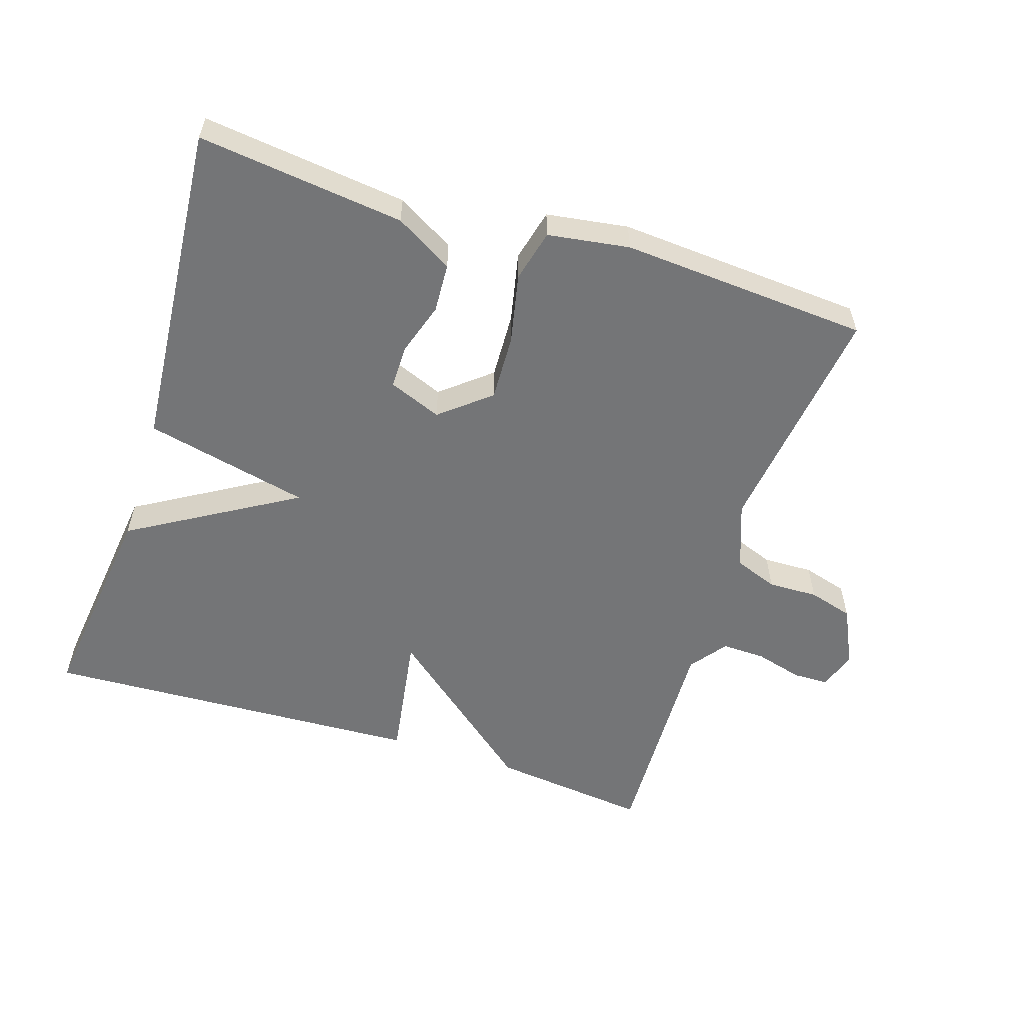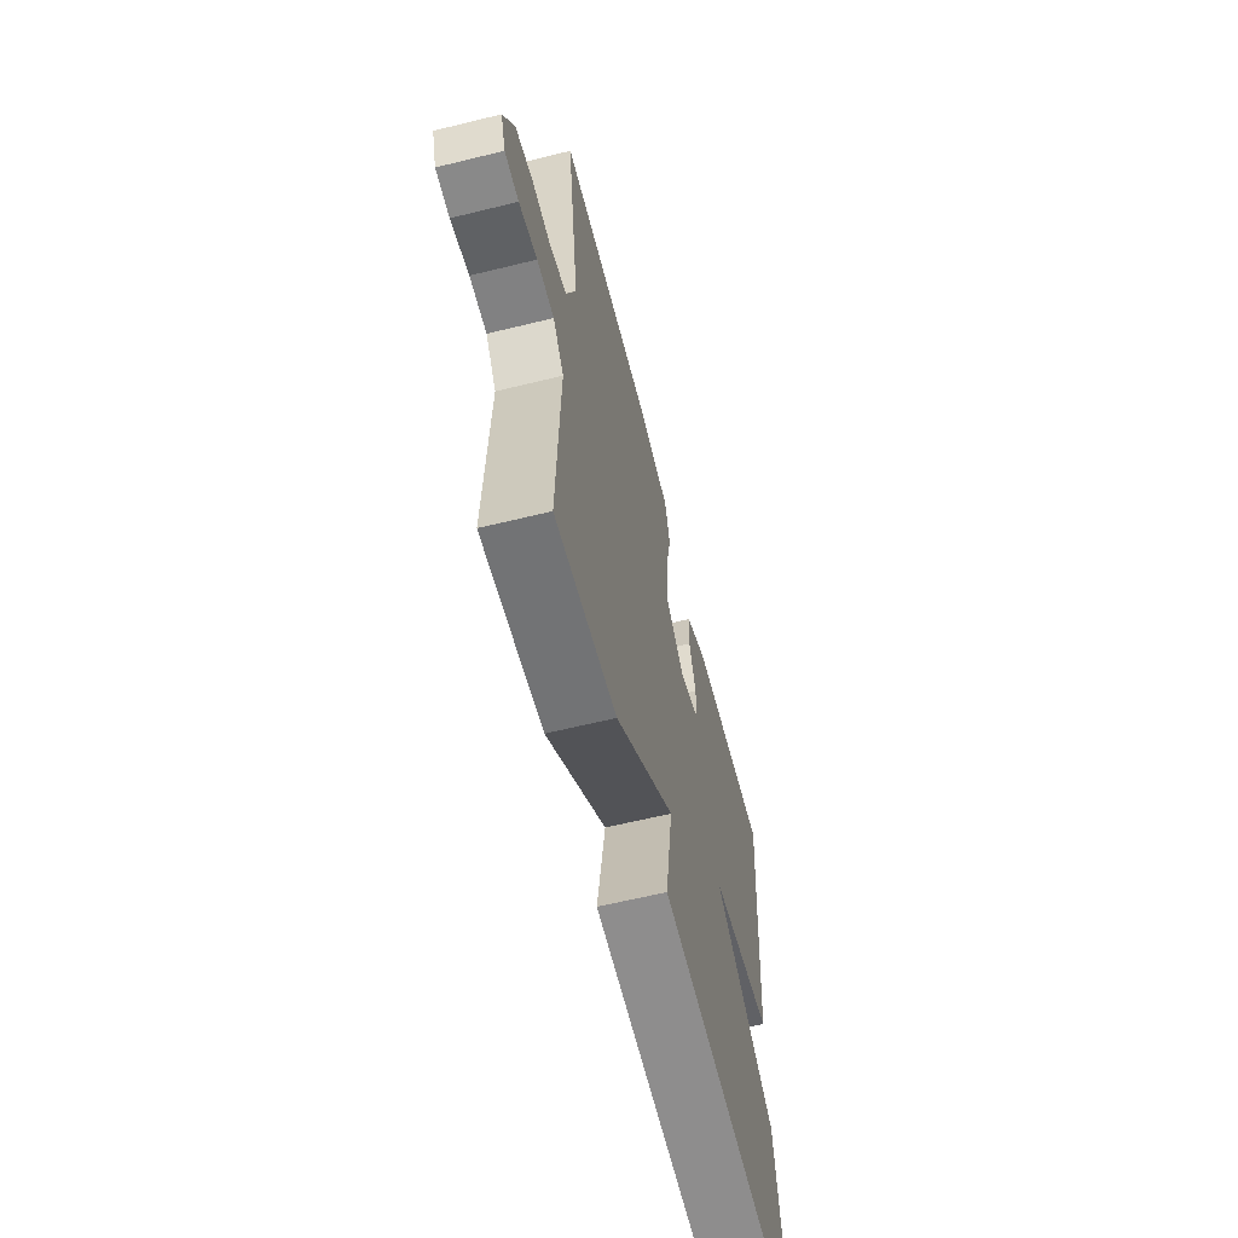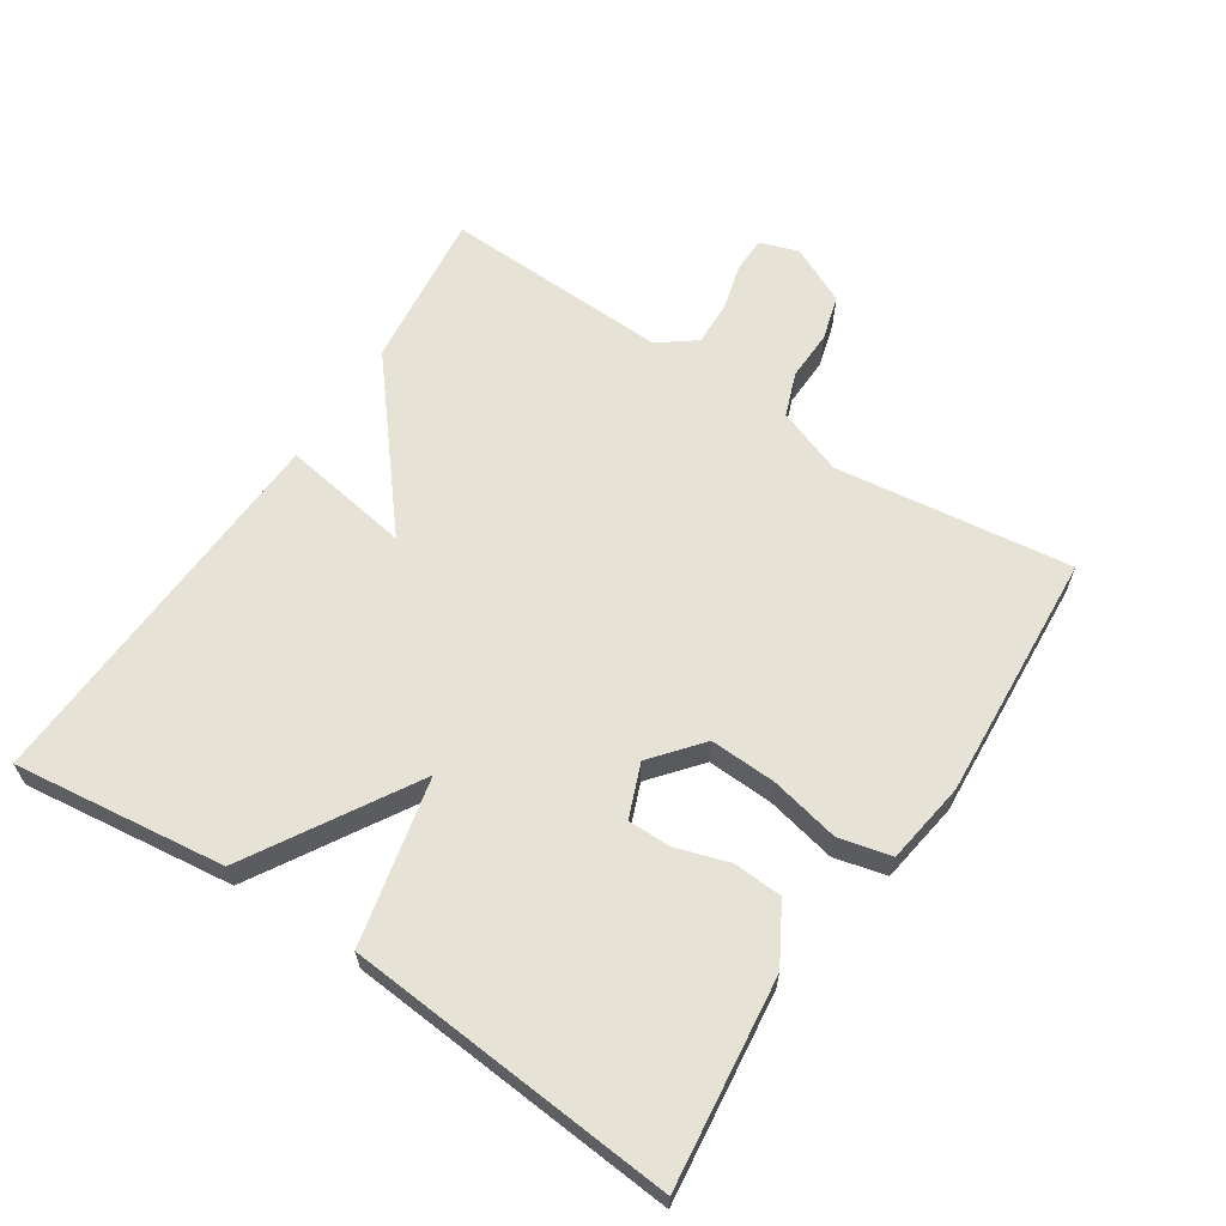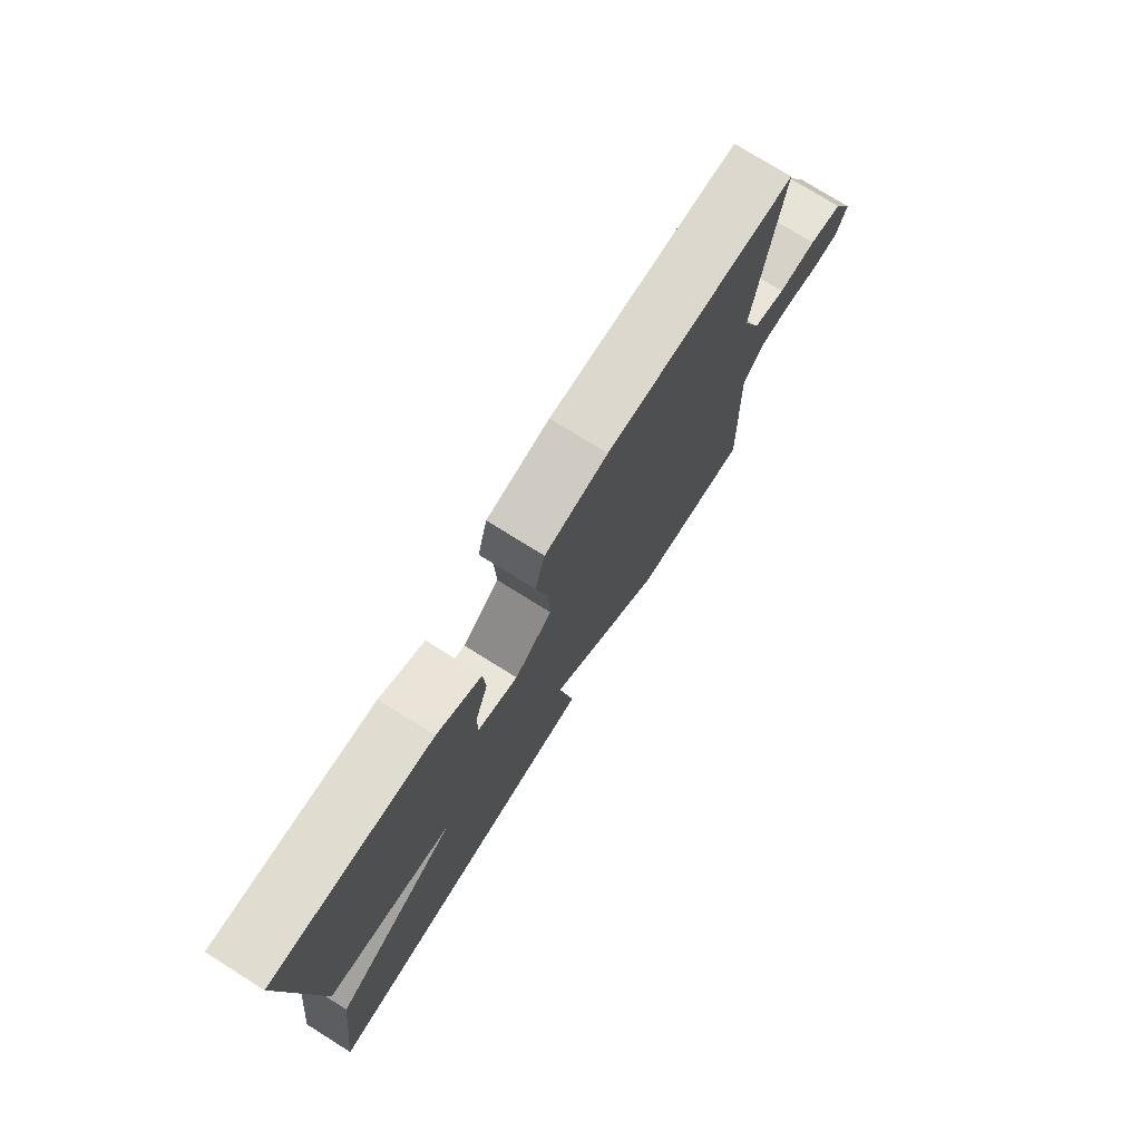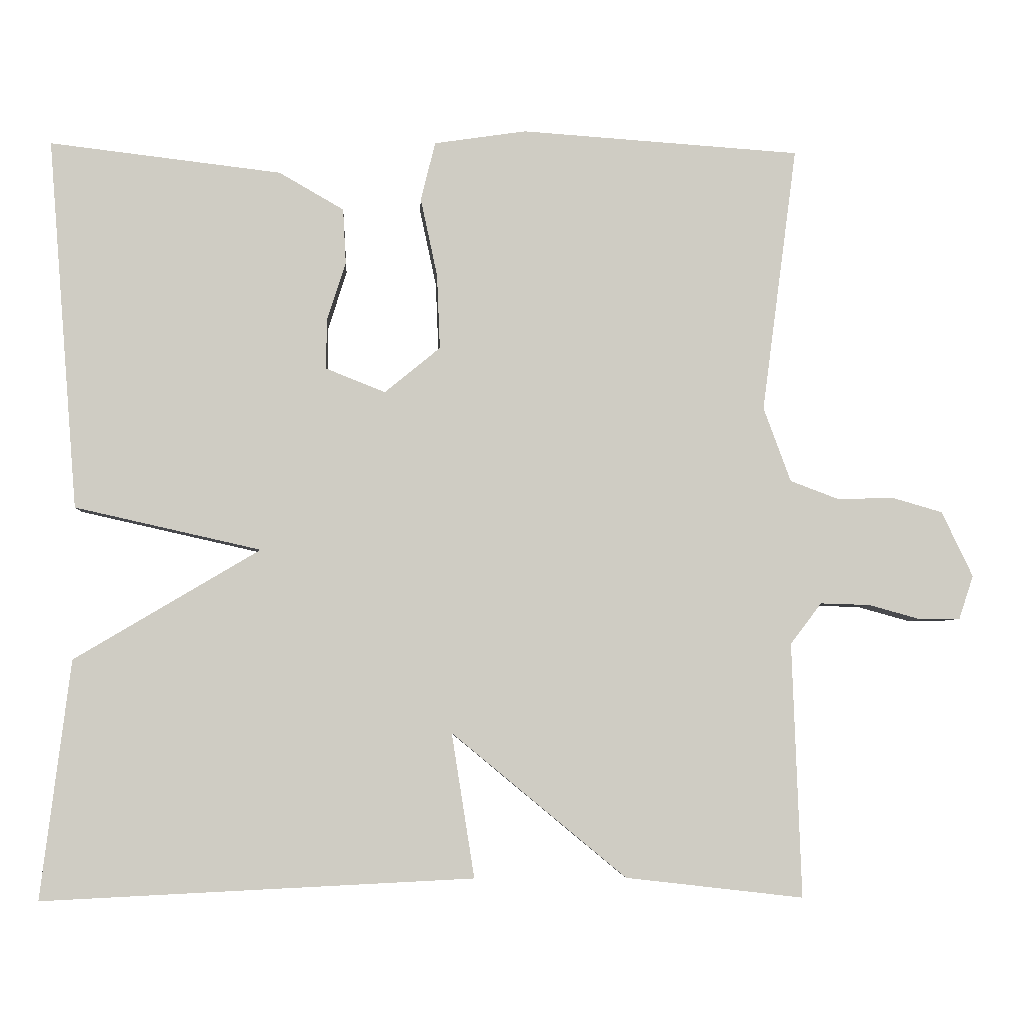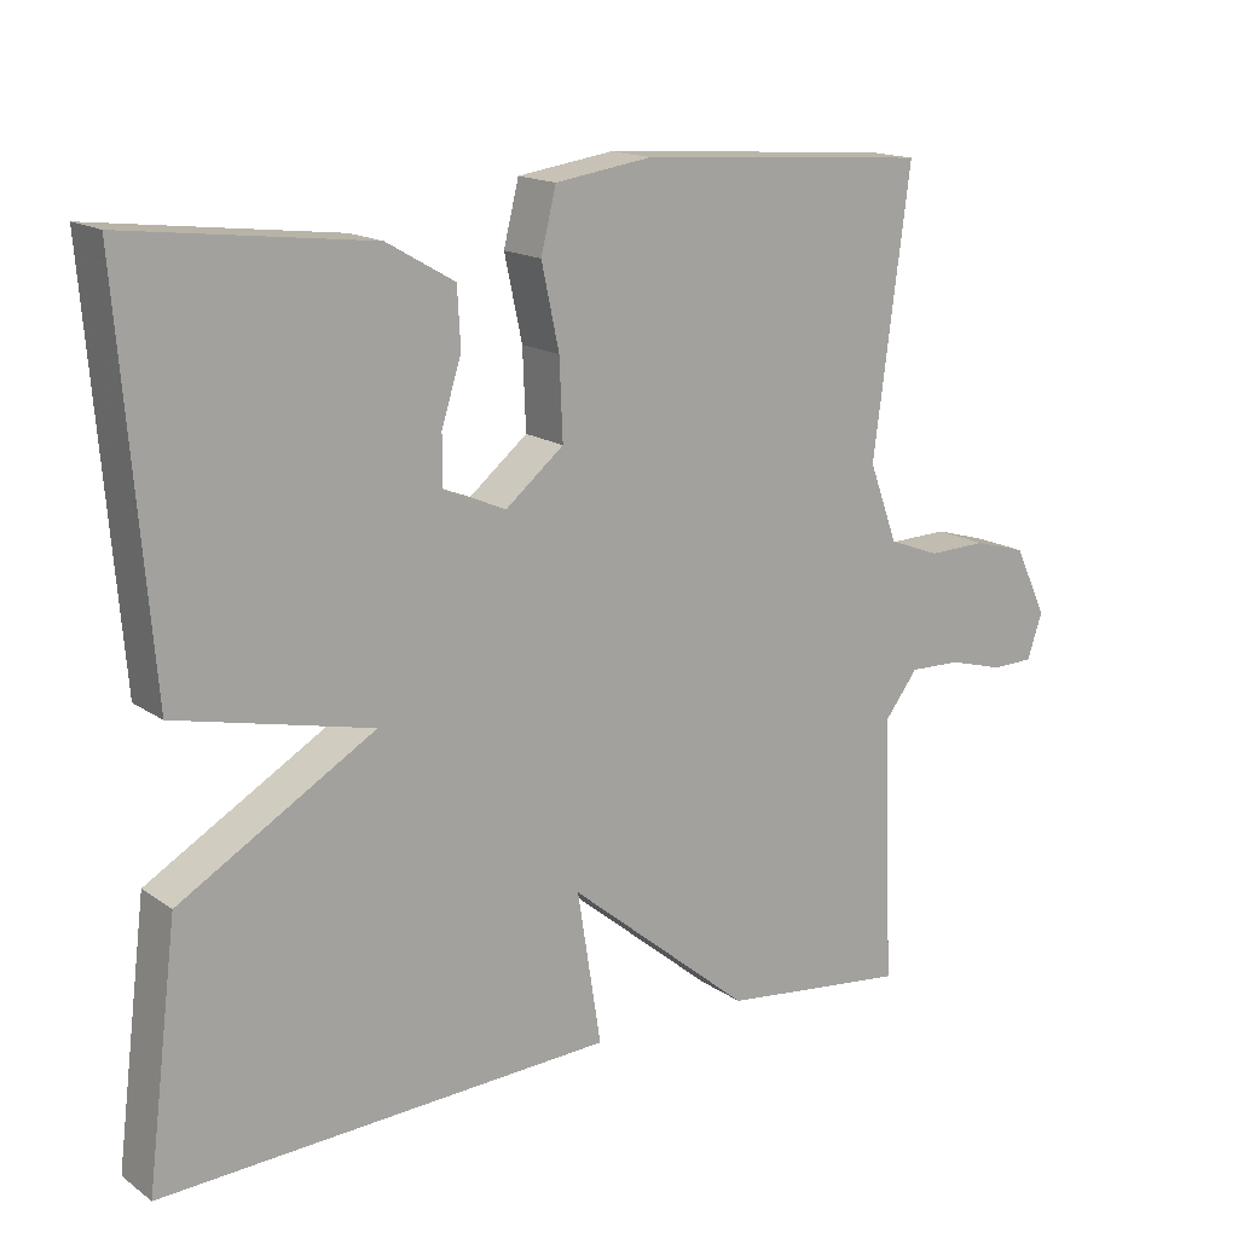
<metadata>
{"format":"obj","ext":"obj","renderer":"f3d","projection":"perspective","resolution":1024,"background":"white","views":[{"elev":-56.5,"azim":-17.8,"up":"+Y"},{"elev":-62.1,"azim":104.0,"up":"+Z"},{"elev":63.3,"azim":-56.6,"up":"+Y"},{"elev":76.0,"azim":-58.0,"up":"+Z"},{"elev":-4.7,"azim":-3.2,"up":"+Z"},{"elev":15.9,"azim":-35.7,"up":"+Z"}]}
</metadata>
<code>
v -0.5 0.07 -0.5
v -0.461 0.07 -0.187
v -0.217 0.07 -0.042
v -0.461 0.07 0.013
v -0.5 0.07 0.5
v -0.196 0.07 0.464
v -0.111 0.07 0.415
v -0.107 0.07 0.342
v -0.132 0.07 0.264
v -0.132 0.07 0.2
v -0.054 0.07 0.169
v 0.019 0.07 0.229
v 0.015 0.07 0.327
v -0.007 0.07 0.43
v 0.012 0.07 0.507
v 0.133 0.07 0.525
v 0.5 0.07 0.5
v 0.454 0.07 0.151
v 0.49 0.07 0.053
v 0.554 0.07 0.029
v 0.628 0.07 0.031
v 0.694 0.07 0.012
v 0.735 0.07 -0.074
v 0.716 0.07 -0.131
v 0.663 0.07 -0.132
v 0.594 0.07 -0.113
v 0.529 0.07 -0.111
v 0.488 0.07 -0.165
v 0.5 0.07 -0.5
v 0.266 0.07 -0.473
v 0.036 0.07 -0.283
v 0.066 0.07 -0.473
v -0.5 0 -0.5
v -0.461 0 -0.187
v -0.217 0 -0.042
v -0.461 0 0.013
v -0.5 0 0.5
v -0.196 0 0.464
v -0.111 0 0.415
v -0.107 0 0.342
v -0.132 0 0.264
v -0.132 0 0.2
v -0.054 0 0.169
v 0.019 0 0.229
v 0.015 0 0.327
v -0.007 0 0.43
v 0.012 0 0.507
v 0.133 0 0.525
v 0.5 0 0.5
v 0.454 0 0.151
v 0.49 0 0.053
v 0.554 0 0.029
v 0.628 0 0.031
v 0.694 0 0.012
v 0.735 0 -0.074
v 0.716 0 -0.131
v 0.663 0 -0.132
v 0.594 0 -0.113
v 0.529 0 -0.111
v 0.488 0 -0.165
v 0.5 0 -0.5
v 0.266 0 -0.473
v 0.036 0 -0.283
v 0.066 0 -0.473
f 1 2 3
f 32 1 3
f 31 32 3
f 30 31 3
f 29 30 3
f 28 29 3
f 27 28 3 4
f 26 27 4
f 24 25 26
f 23 24 26
f 22 23 26
f 21 22 26
f 20 21 26
f 19 20 26 4
f 18 19 4
f 16 17 18
f 15 16 18
f 14 15 18
f 13 14 18
f 12 13 18
f 11 12 18
f 11 18 4
f 10 11 4
f 4 5 6
f 10 4 6
f 9 10 6
f 6 7 8 9
f 35 34 33
f 35 33 64
f 35 64 63
f 35 63 62
f 35 62 61
f 35 61 60
f 36 35 60 59
f 36 59 58
f 58 57 56
f 58 56 55
f 58 55 54
f 58 54 53
f 58 53 52
f 36 58 52 51
f 36 51 50
f 50 49 48
f 50 48 47
f 50 47 46
f 50 46 45
f 50 45 44
f 50 44 43
f 36 50 43
f 36 43 42
f 38 37 36
f 38 36 42
f 38 42 41
f 41 40 39 38
f 1 33 34 2
f 2 34 35 3
f 3 35 36 4
f 4 36 37 5
f 5 37 38 6
f 6 38 39 7
f 7 39 40 8
f 8 40 41 9
f 9 41 42 10
f 10 42 43 11
f 11 43 44 12
f 12 44 45 13
f 13 45 46 14
f 14 46 47 15
f 15 47 48 16
f 16 48 49 17
f 17 49 50 18
f 18 50 51 19
f 19 51 52 20
f 20 52 53 21
f 21 53 54 22
f 22 54 55 23
f 23 55 56 24
f 24 56 57 25
f 25 57 58 26
f 26 58 59 27
f 27 59 60 28
f 28 60 61 29
f 29 61 62 30
f 30 62 63 31
f 31 63 64 32
f 32 64 33 1

</code>
